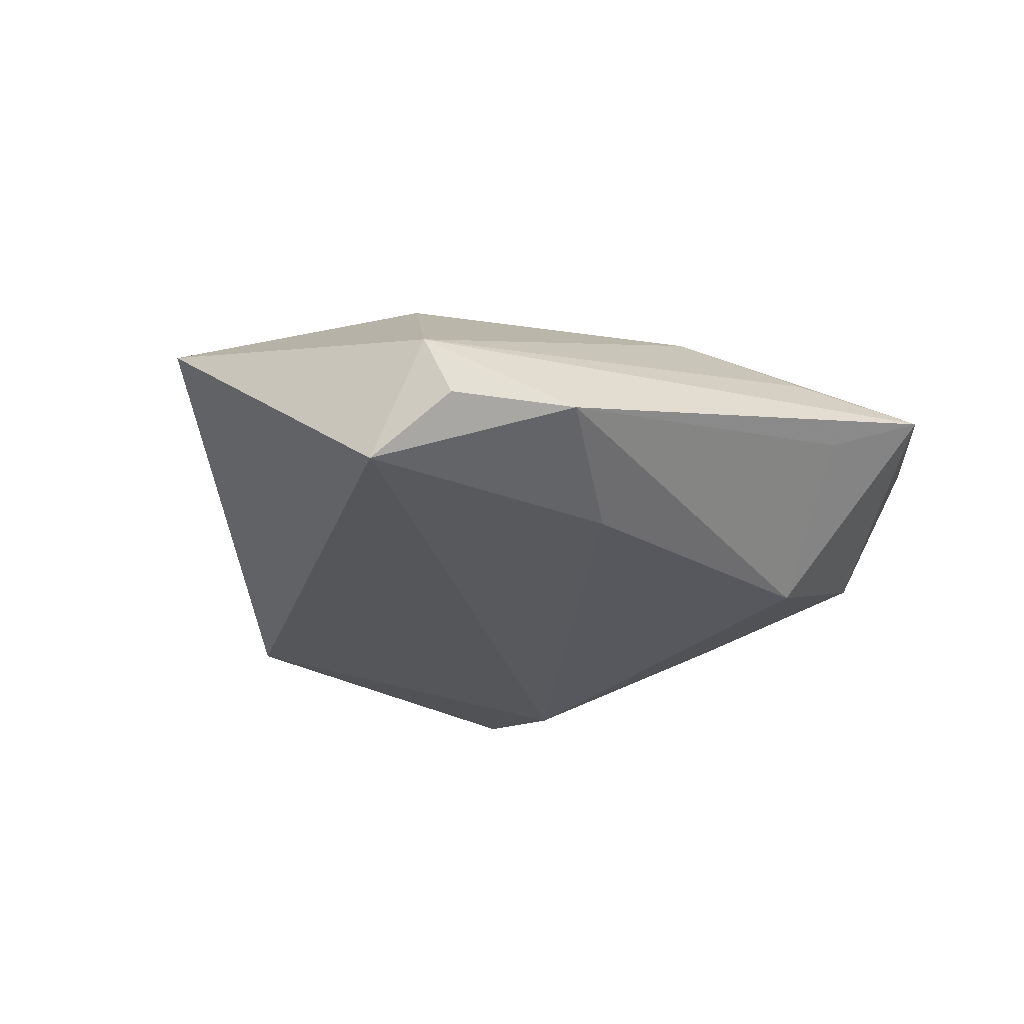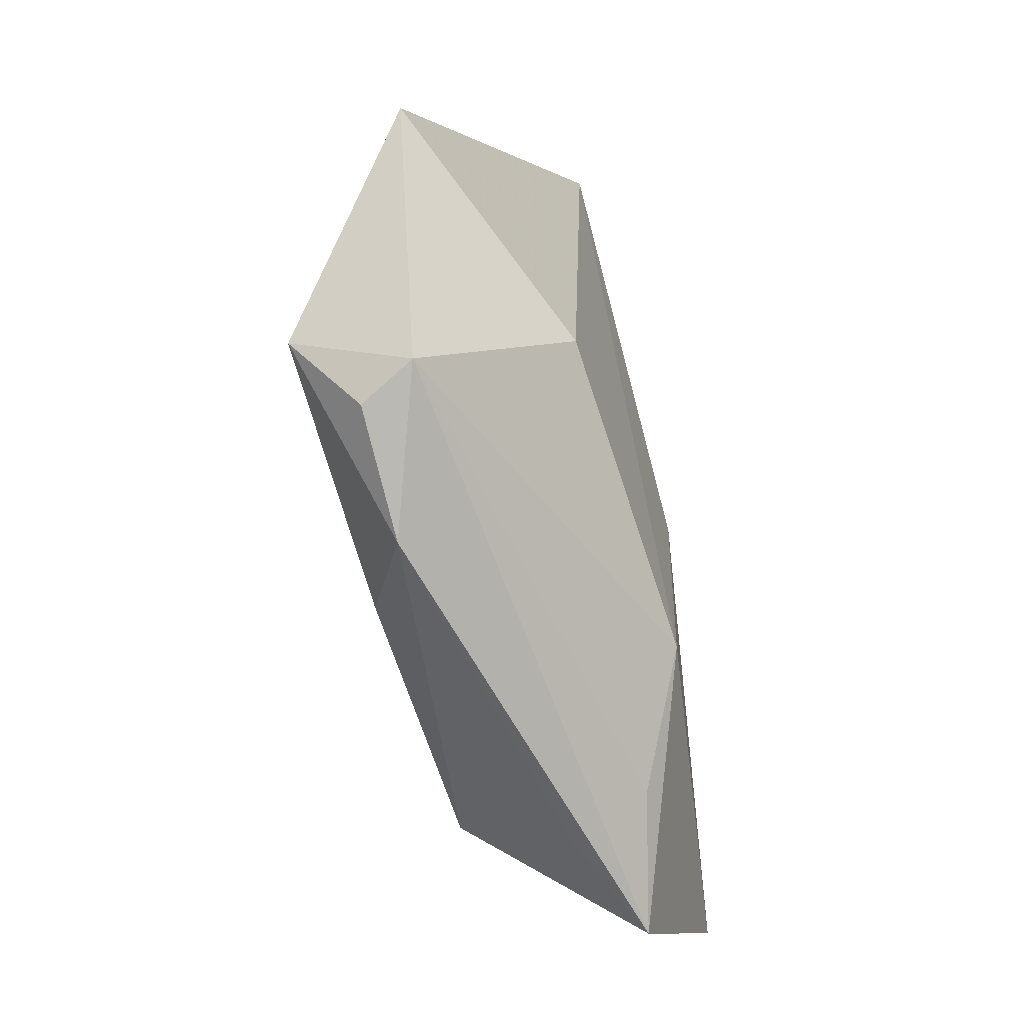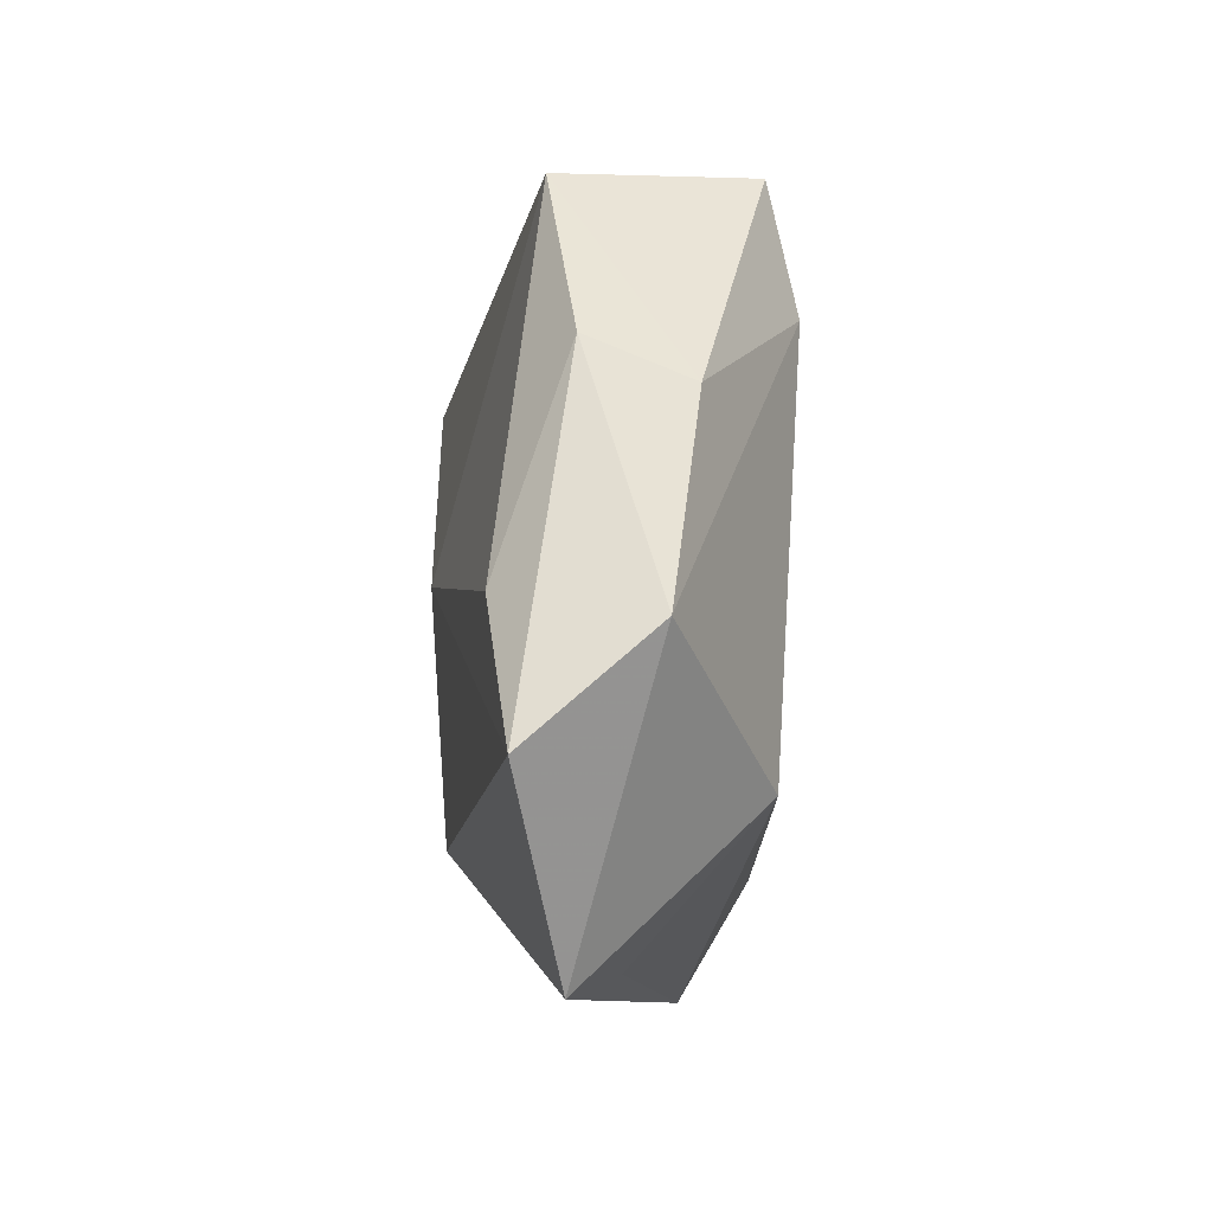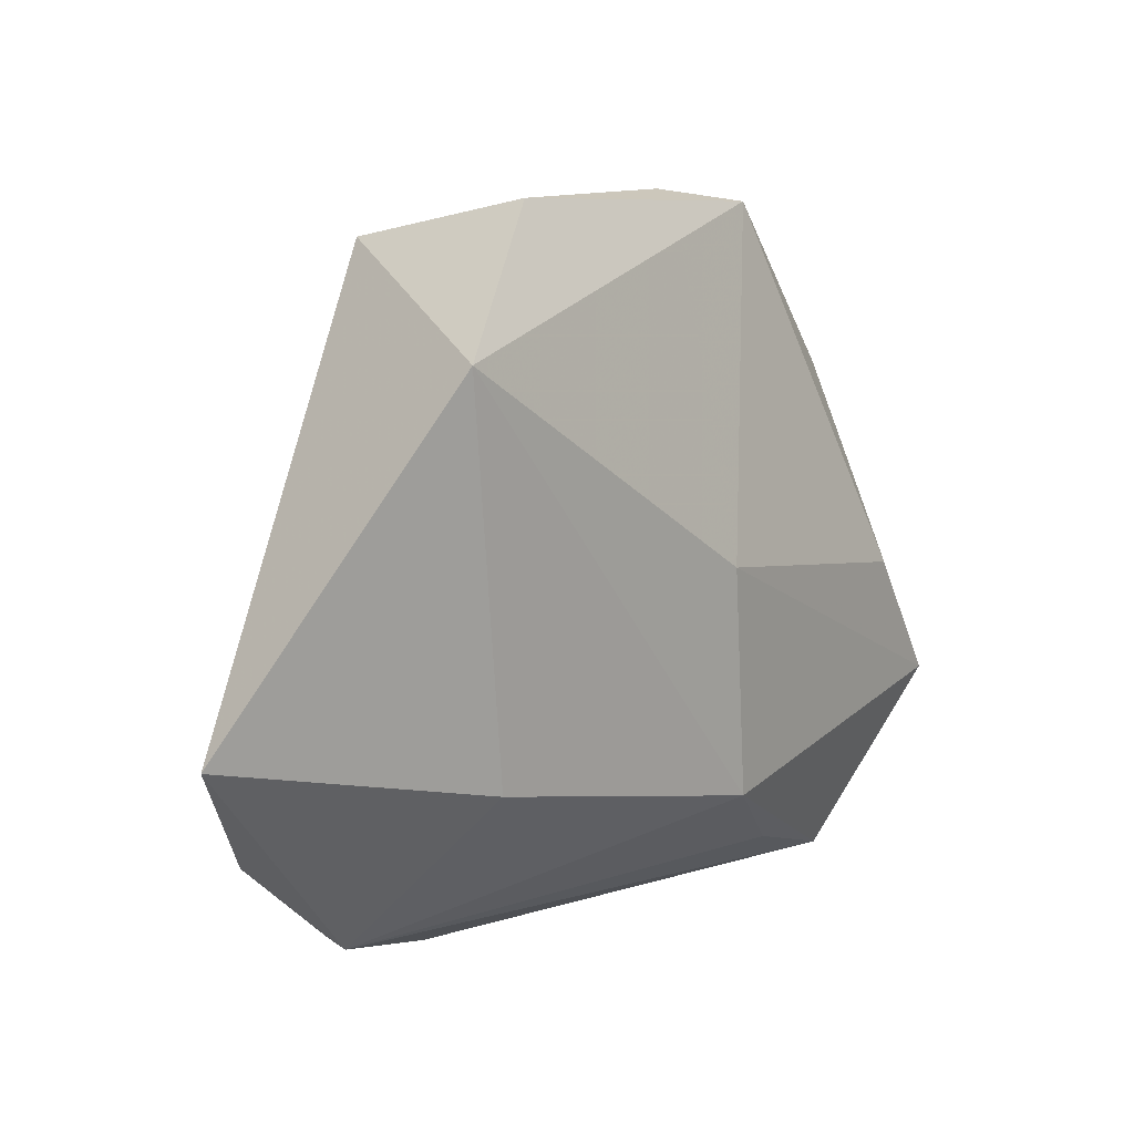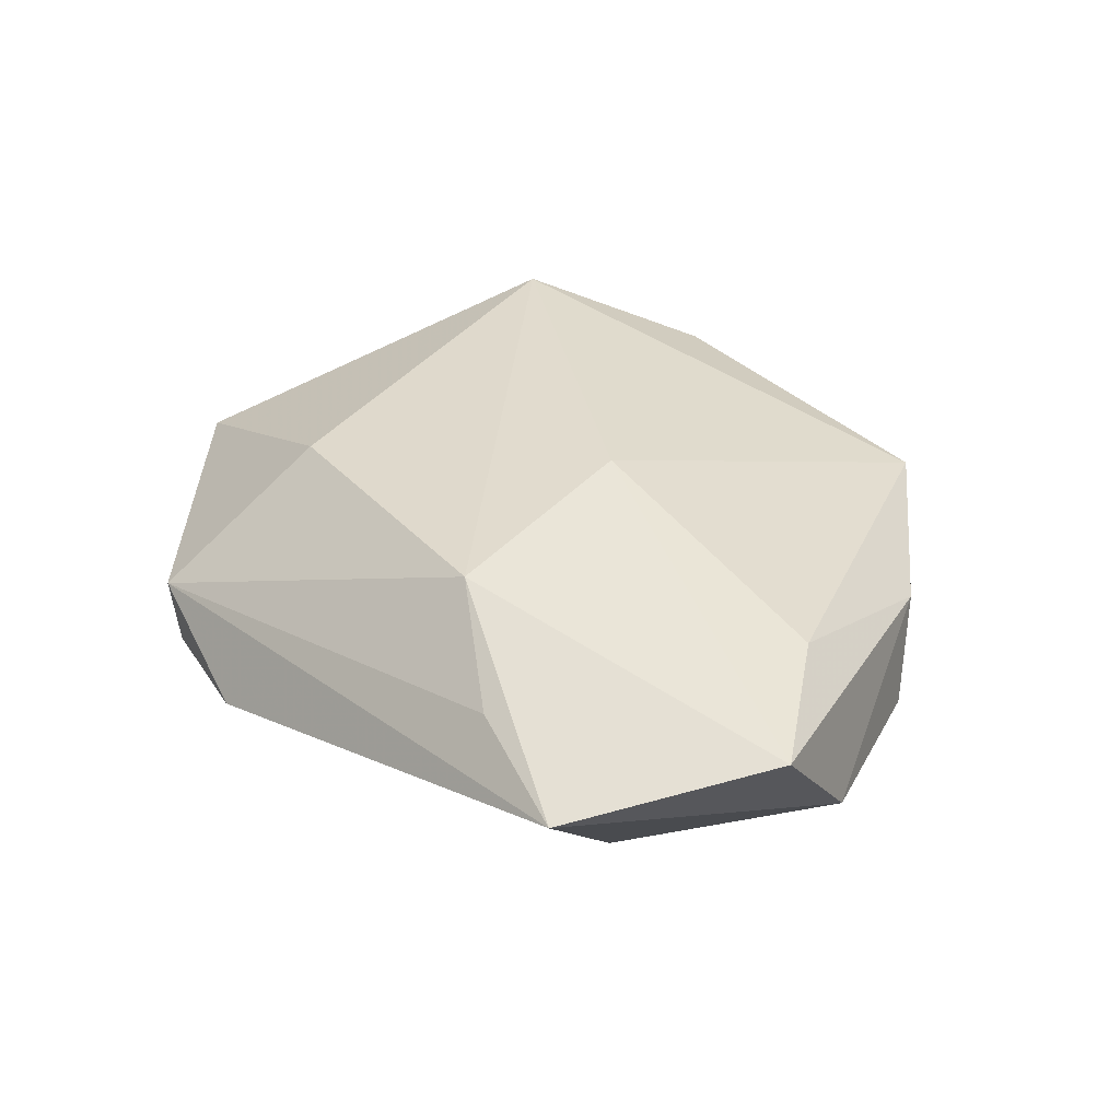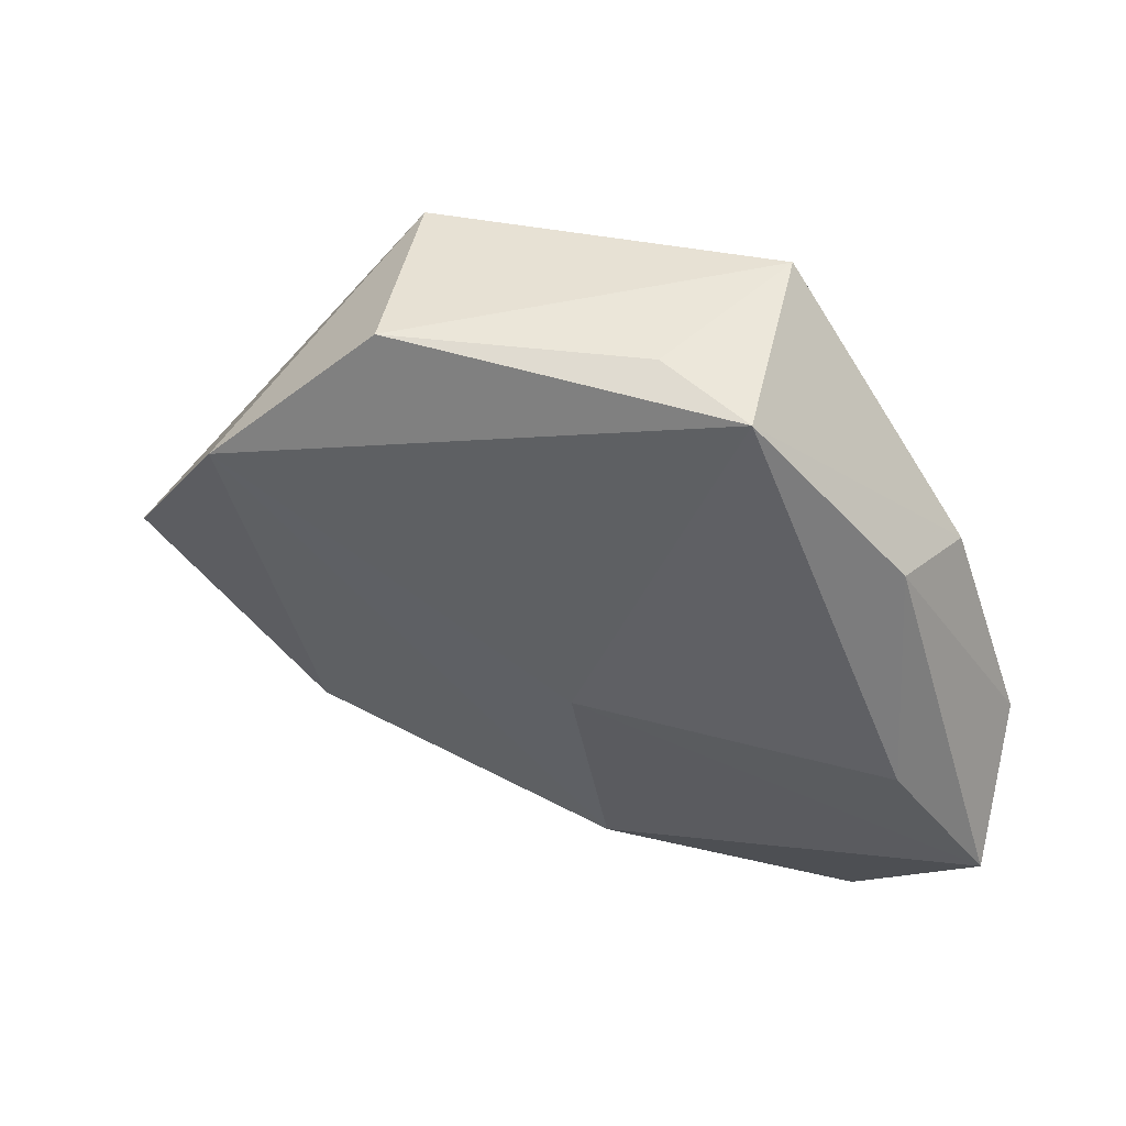
<metadata>
{"format":"obj","ext":"obj","renderer":"f3d","projection":"perspective","resolution":1024,"background":"white","views":[{"elev":-26.7,"azim":-29.0,"up":"+Z"},{"elev":-69.8,"azim":-74.9,"up":"+Y"},{"elev":-5.9,"azim":87.4,"up":"+Y"},{"elev":9.5,"azim":-47.0,"up":"+Y"},{"elev":35.6,"azim":46.5,"up":"+Z"},{"elev":52.7,"azim":20.5,"up":"+Y"}]}
</metadata>
<code>
v 0.04745 -0.005541 -0.00294
v 0.02699 -0.01931 -0.01365
v -0.004444 -0.02679 -0.01408
v 0.01929 0.0382 0.006593
v 0.02151 -0.03222 0.008708
v -0.02459 -0.01791 0.01326
v -0.0348 -0.02842 -0.01415
v -0.03179 -0.03489 -0.001755
v -0.02878 -0.0357 -0.007836
v -0.01677 0.03898 0.008864
v 0.0492 -0.01677 0.01012
v 0.03562 -0.03645 0.005173
v -0.0203 0.03495 -0.01129
v 0.01673 0.03861 -0.01397
v 0.009507 -0.02397 0.01549
v 0.02369 -0.03482 -0.0001754
v 0.03851 0.01508 -0.006147
v 0.03905 -0.002769 0.01196
v -0.05204 -0.0125 0.001751
v 0.03508 0.02002 0.004246
v 0.009111 0.03961 0.003162
v -0.01525 -0.03922 -0.007833
v -0.03188 0.02427 0.01683
v 0.005885 0.001187 0.01716
v 0.01748 0.02497 -0.01701
f 13 25 7
f 12 2 1
f 1 2 25
f 19 6 23
f 23 13 19
f 19 13 7
f 8 19 7
f 6 19 8
f 23 4 10
f 10 13 23
f 21 10 4
f 7 25 3
f 25 2 3
f 6 8 15
f 23 6 15
f 12 1 11
f 11 15 12
f 17 1 25
f 16 2 12
f 7 3 22
f 12 8 22
f 22 16 12
f 22 3 2
f 2 16 22
f 5 8 12
f 12 15 5
f 5 15 8
f 24 4 23
f 23 15 24
f 15 11 24
f 14 17 25
f 4 17 14
f 14 21 4
f 25 13 14
f 13 10 14
f 10 21 14
f 20 17 4
f 20 11 1
f 1 17 20
f 9 8 7
f 7 22 9
f 9 22 8
f 4 24 18
f 18 24 11
f 18 20 4
f 11 20 18

</code>
